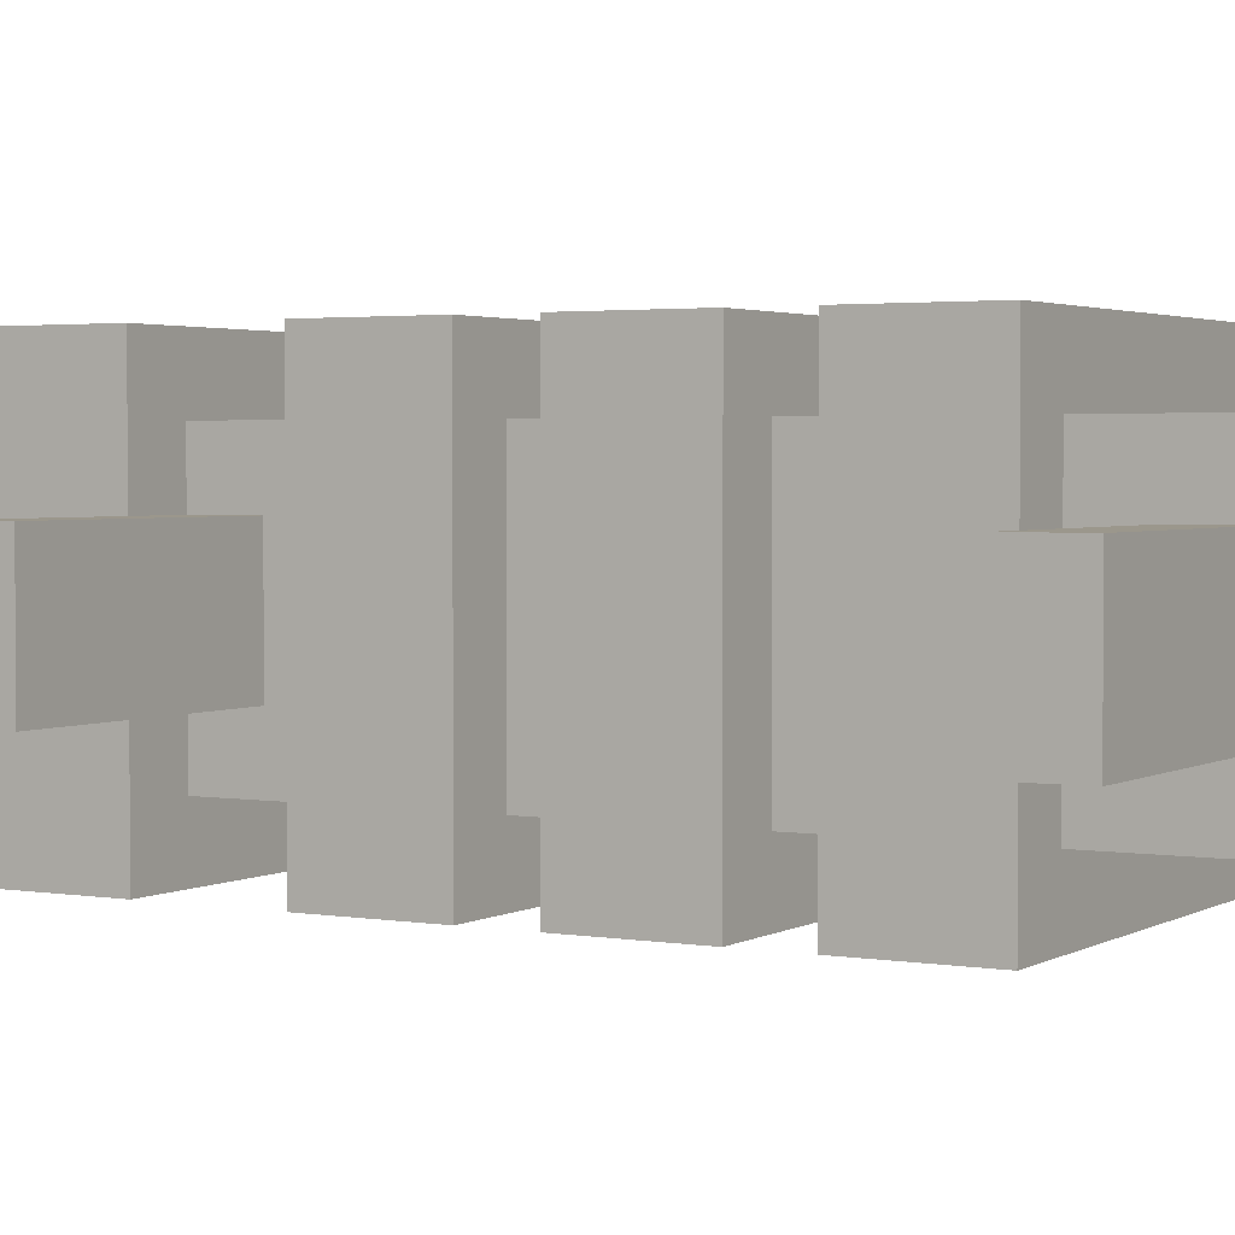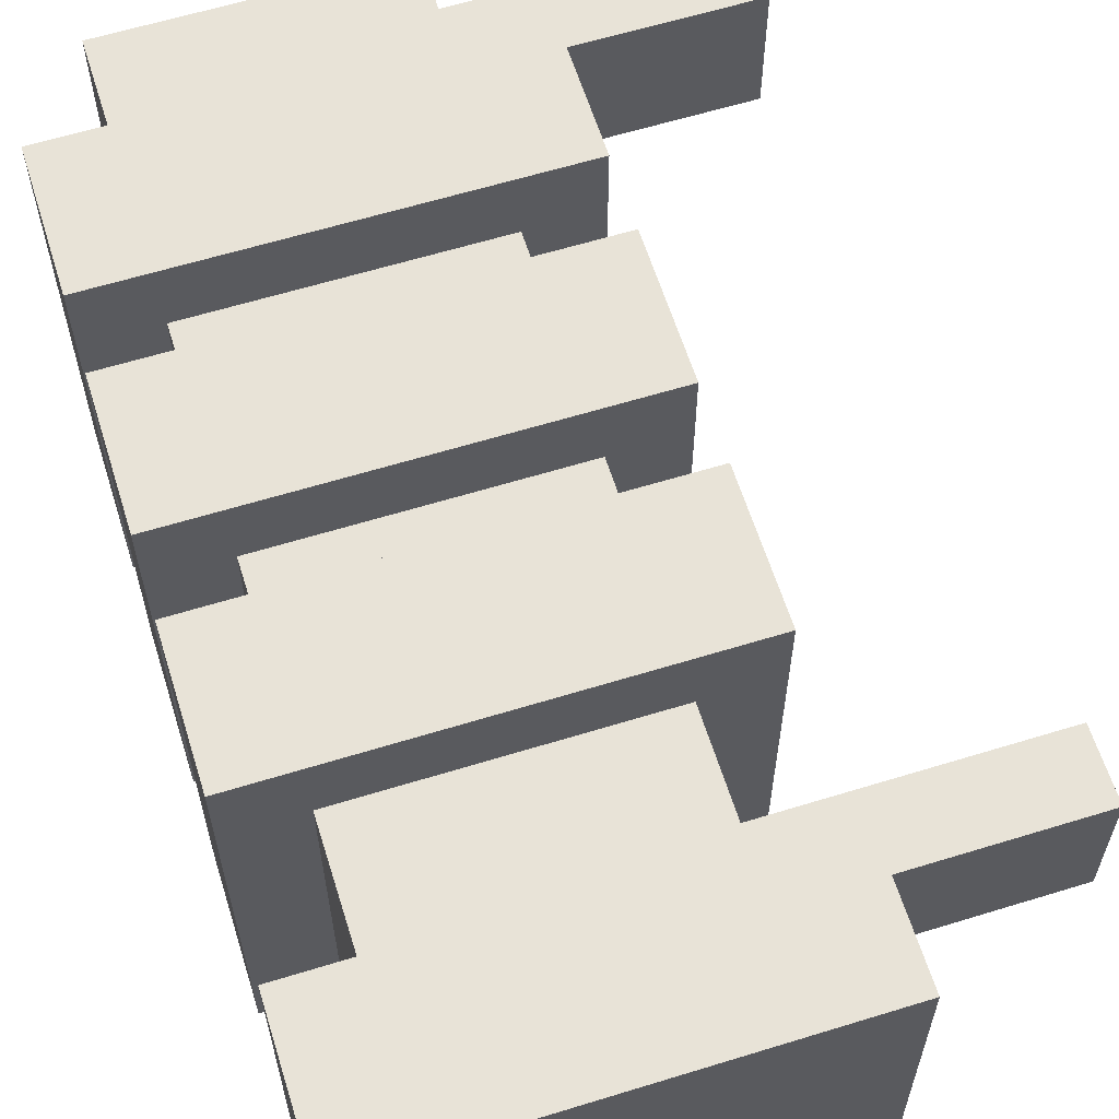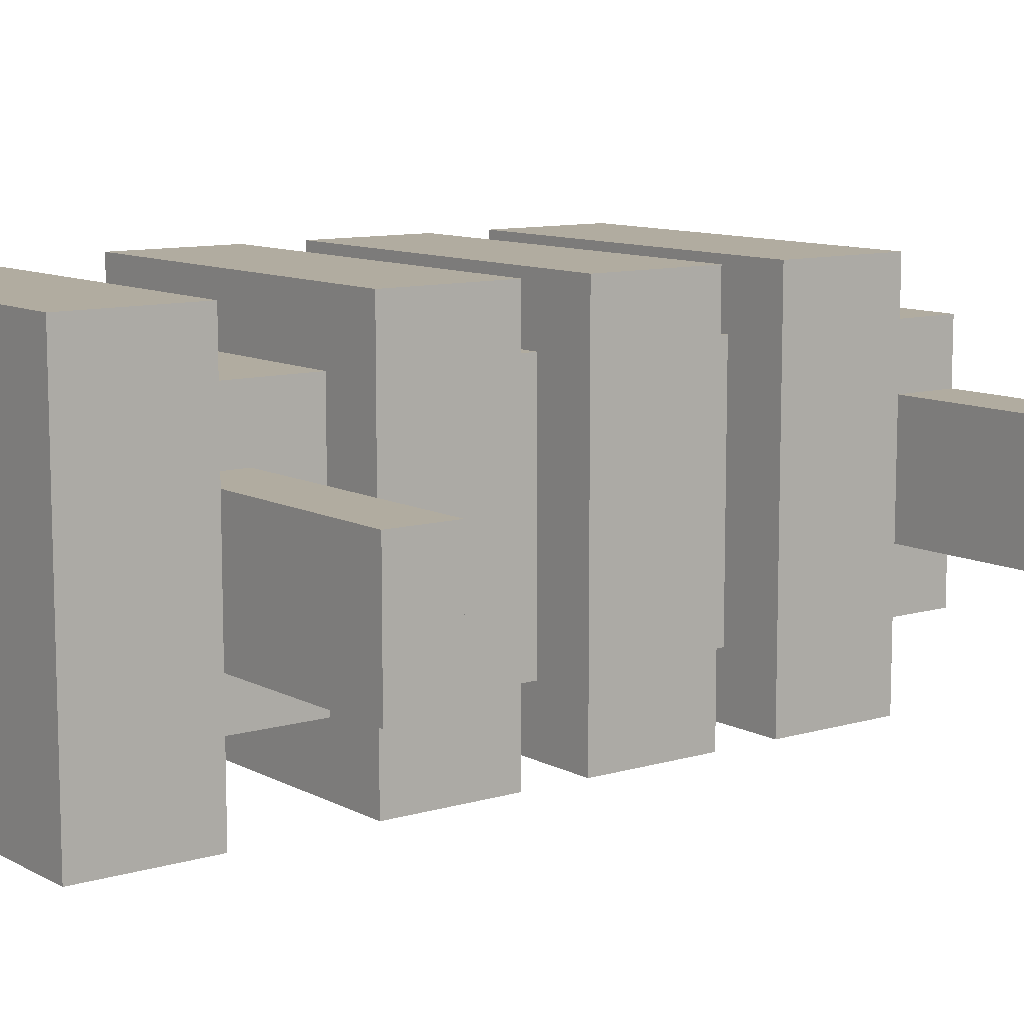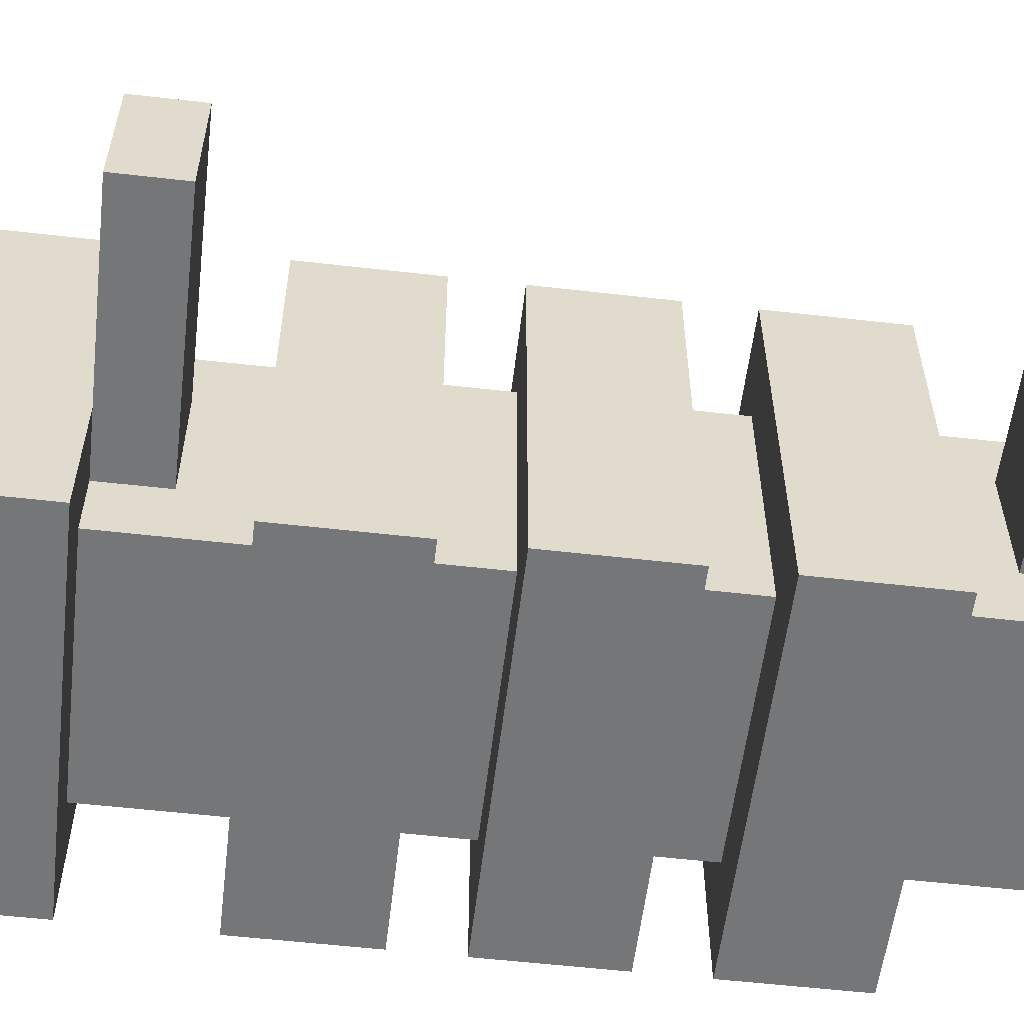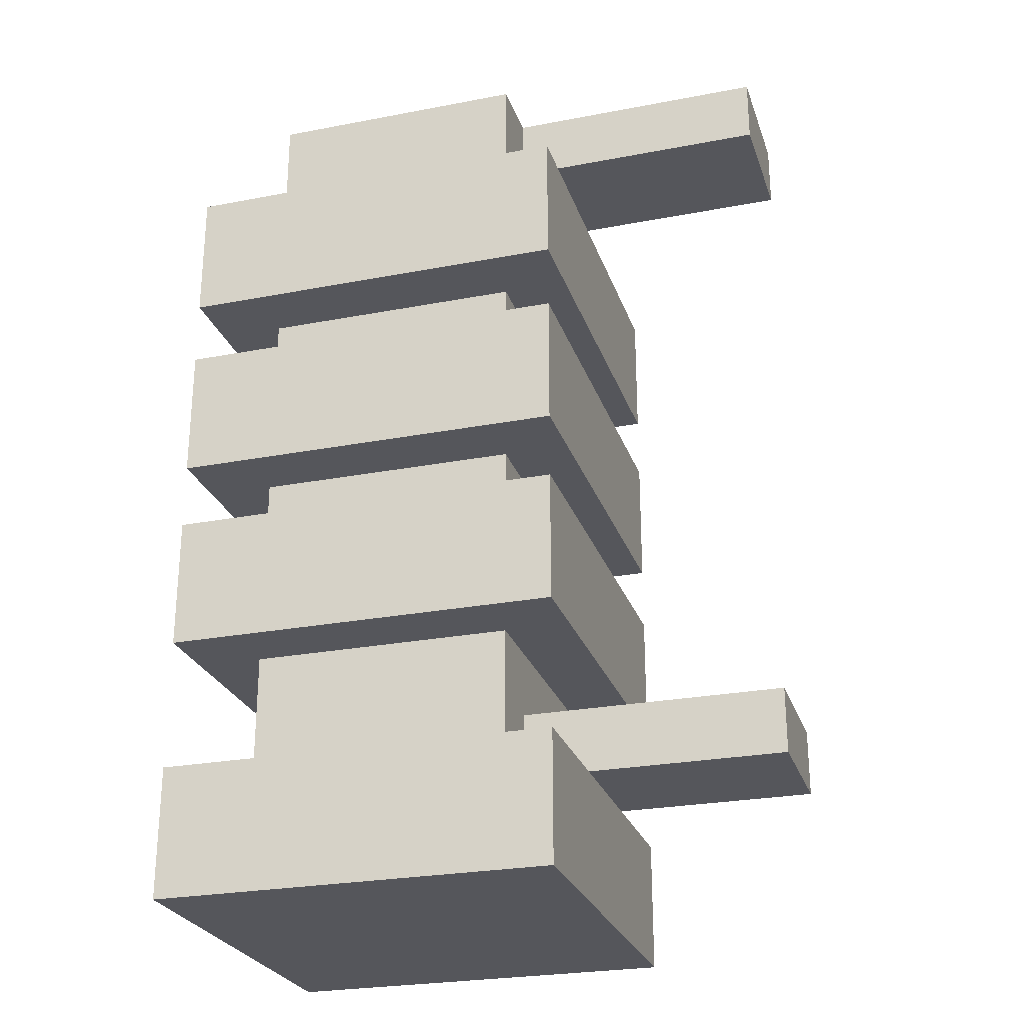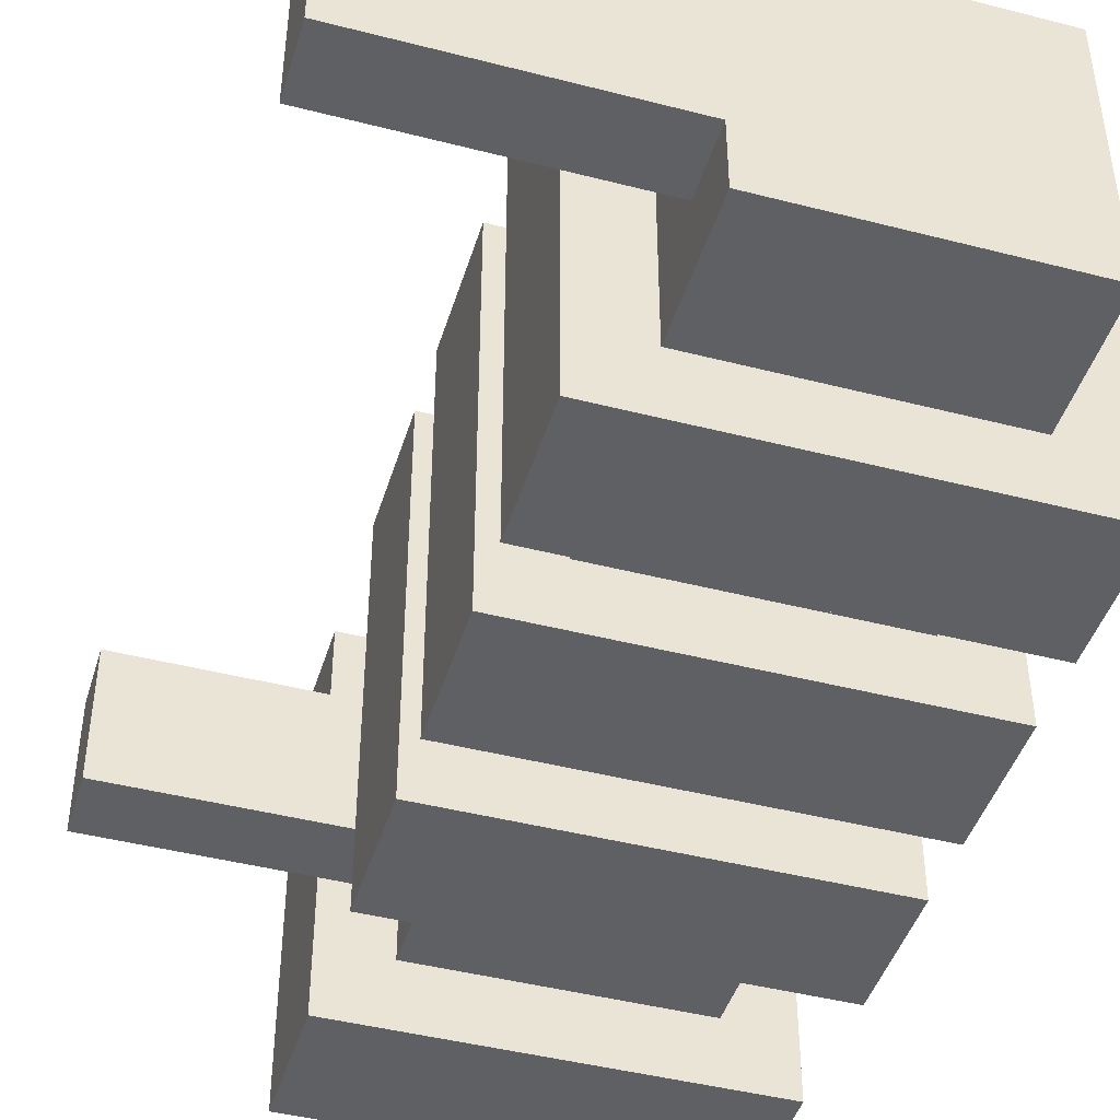
<metadata>
{"format":"obj","ext":"obj","renderer":"f3d","projection":"perspective","resolution":1024,"background":"white","views":[{"elev":2.6,"azim":119.9,"up":"+Z"},{"elev":61.6,"azim":-17.4,"up":"+Z"},{"elev":10.1,"azim":52.9,"up":"+Z"},{"elev":-56.8,"azim":83.2,"up":"+Z"},{"elev":-26.2,"azim":16.8,"up":"+Y"},{"elev":-44.4,"azim":163.3,"up":"+Z"}]}
</metadata>
<code>
o insulator
v 0.375 0.125 0.5625
v 0.375 0.1875 0.5625
v 0.375 0.125 0.4375
v 0.375 0.1875 0.4375
v 0.625 0.125 0.5625
v 0.625 0.1875 0.5625
v 0.625 0.125 0.4375
v 0.625 0.1875 0.4375
v 0.125 0.875 0.625
v 0.125 0.125 0.625
v 0.375 0.125 0.625
v 0.375 0.875 0.625
v 0.375 0.875 0.375
v 0.375 0.125 0.375
v 0.125 0.125 0.375
v 0.125 0.875 0.375
v 0.0625 0.375 0.6875
v 0.0625 0.25 0.6875
v 0.4375 0.25 0.6875
v 0.4375 0.375 0.6875
v 0.4375 0.375 0.3125
v 0.4375 0.25 0.3125
v 0.0625 0.25 0.3125
v 0.0625 0.375 0.3125
v 0.0625 0.5625 0.6875
v 0.0625 0.4375 0.6875
v 0.4375 0.4375 0.6875
v 0.4375 0.5625 0.6875
v 0.4375 0.5625 0.3125
v 0.4375 0.4375 0.3125
v 0.0625 0.4375 0.3125
v 0.0625 0.5625 0.3125
v 0.0625 0.75 0.6875
v 0.0625 0.625 0.6875
v 0.4375 0.625 0.6875
v 0.4375 0.75 0.6875
v 0.4375 0.75 0.3125
v 0.4375 0.625 0.3125
v 0.0625 0.625 0.3125
v 0.0625 0.75 0.3125
v 0.0625 0.125 0.6875
v 0.0625 -0 0.6875
v 0.4375 -0 0.6875
v 0.4375 0.125 0.6875
v 0.4375 0.125 0.3125
v 0.4375 -0 0.3125
v 0.0625 -0 0.3125
v 0.0625 0.125 0.3125
v 0.375 0.8125 0.5625
v 0.375 0.875 0.5625
v 0.375 0.8125 0.4375
v 0.375 0.875 0.4375
v 0.625 0.8125 0.5625
v 0.625 0.875 0.5625
v 0.625 0.8125 0.4375
v 0.625 0.875 0.4375
f 1 2 4 3
f 3 4 8 7
f 7 8 6 5
f 5 6 2 1
f 3 7 5 1
f 8 4 2 6
f 9 10 11 12
f 13 14 15 16
f 16 9 12 13
f 10 15 14 11
f 13 12 11 14
f 16 15 10 9
f 17 18 19 20
f 21 22 23 24
f 24 17 20 21
f 18 23 22 19
f 21 20 19 22
f 24 23 18 17
f 25 26 27 28
f 29 30 31 32
f 32 25 28 29
f 26 31 30 27
f 29 28 27 30
f 32 31 26 25
f 33 34 35 36
f 37 38 39 40
f 40 33 36 37
f 34 39 38 35
f 37 36 35 38
f 40 39 34 33
f 41 42 43 44
f 45 46 47 48
f 48 41 44 45
f 42 47 46 43
f 45 44 43 46
f 48 47 42 41
f 49 50 52 51
f 51 52 56 55
f 55 56 54 53
f 53 54 50 49
f 51 55 53 49
f 56 52 50 54

</code>
